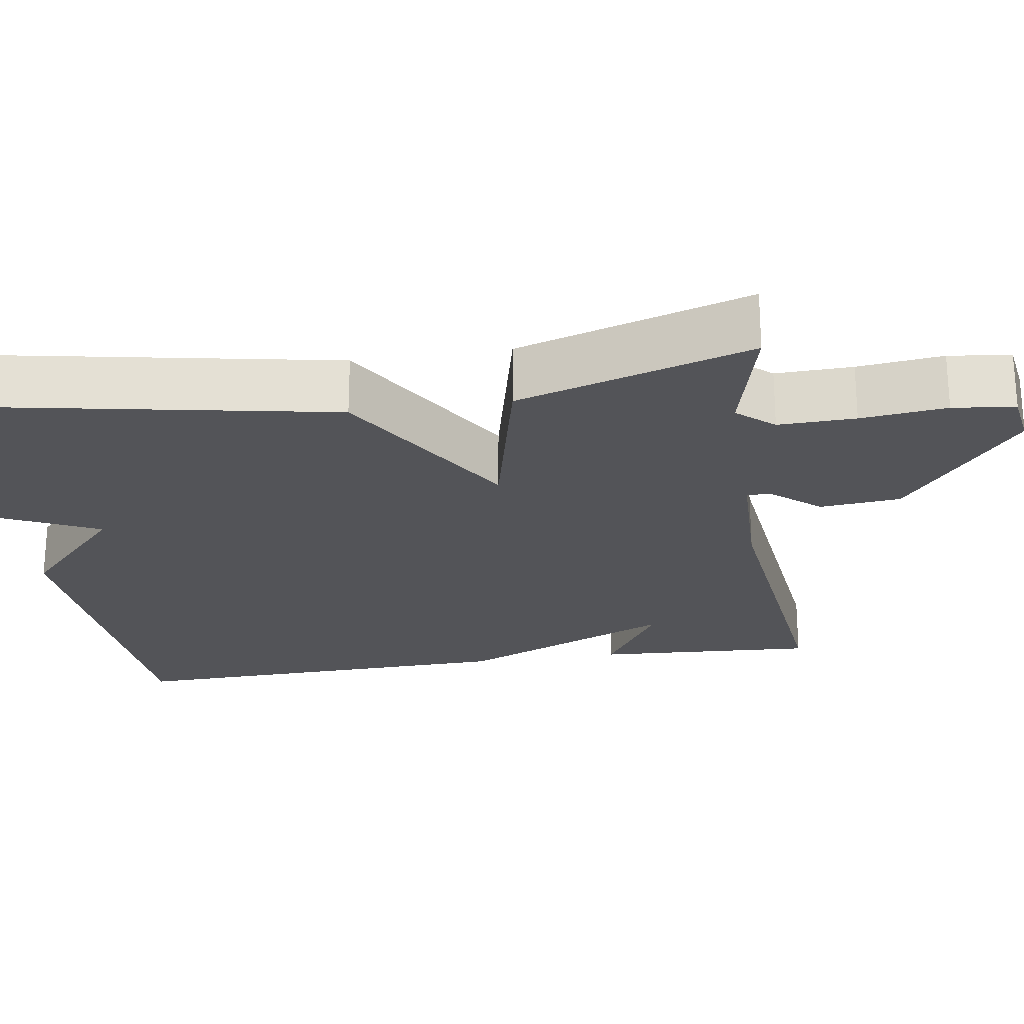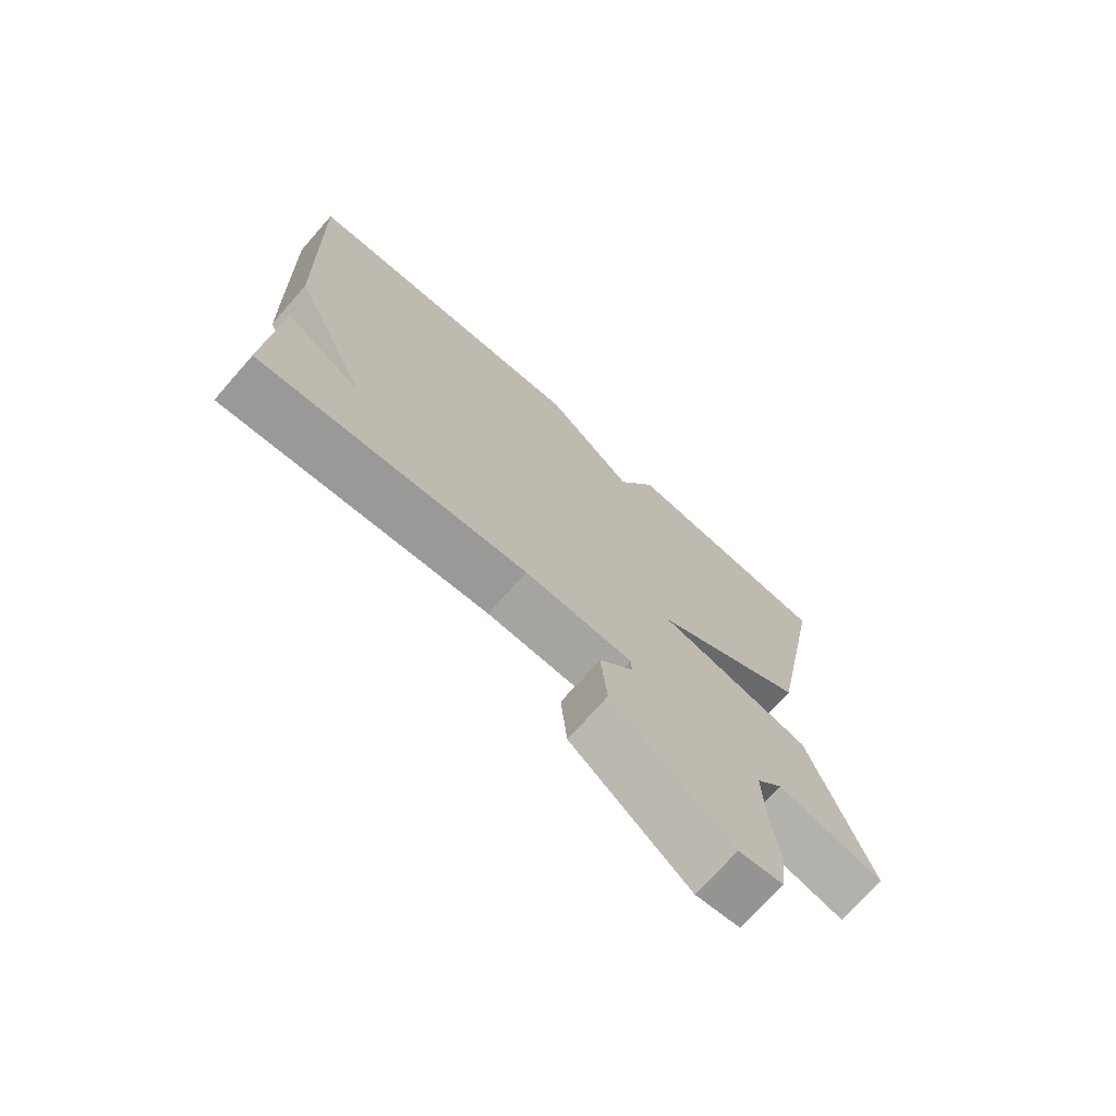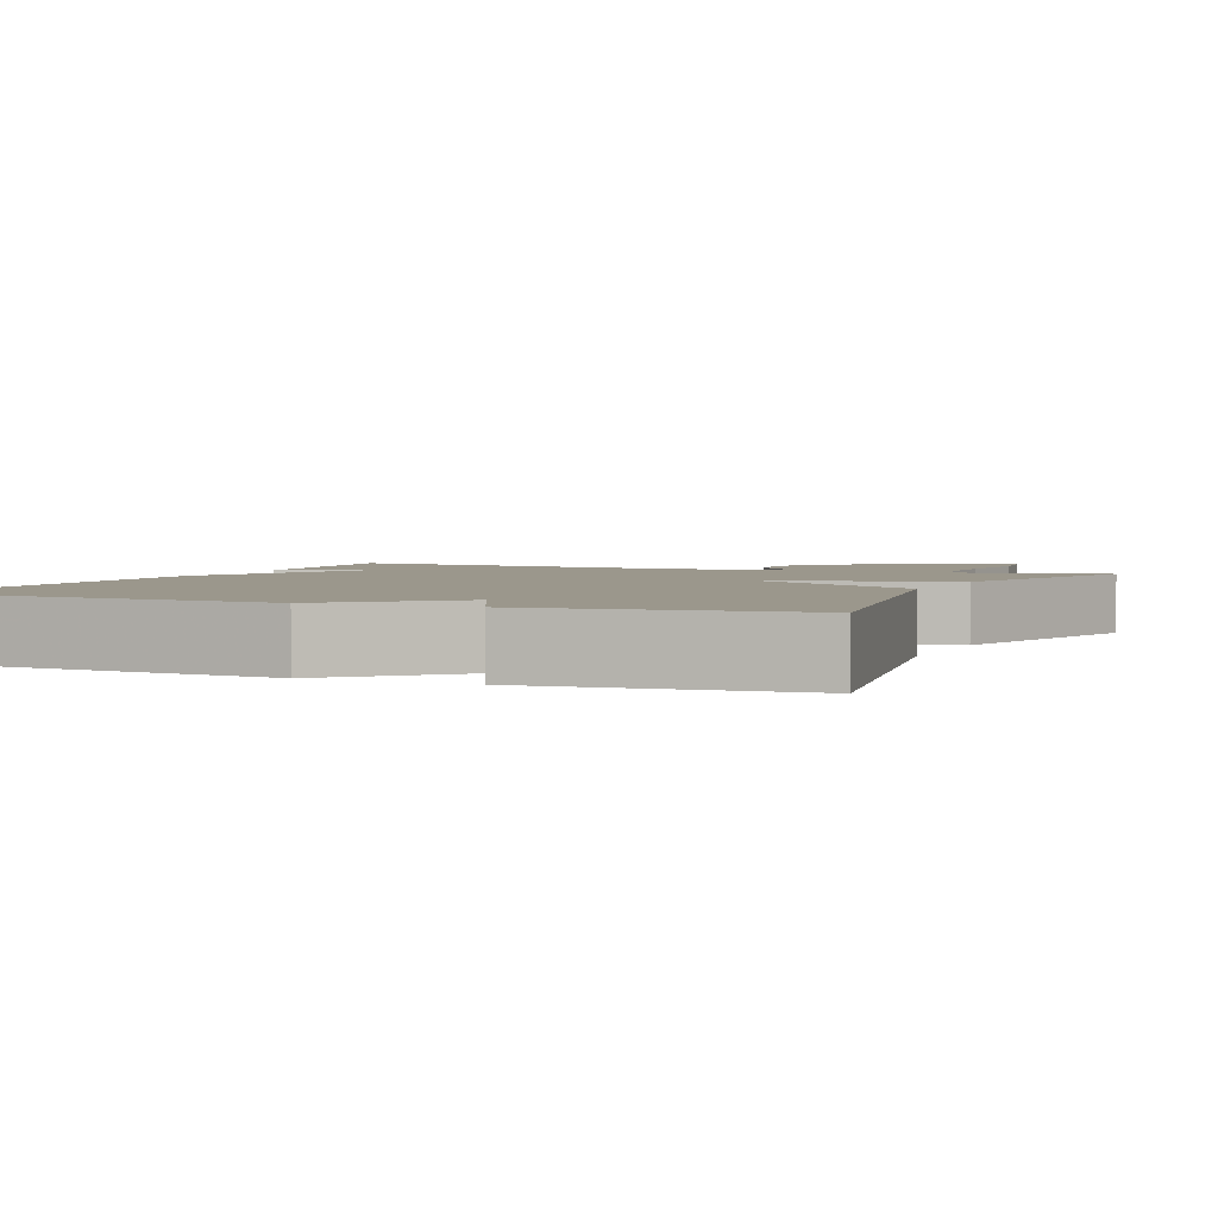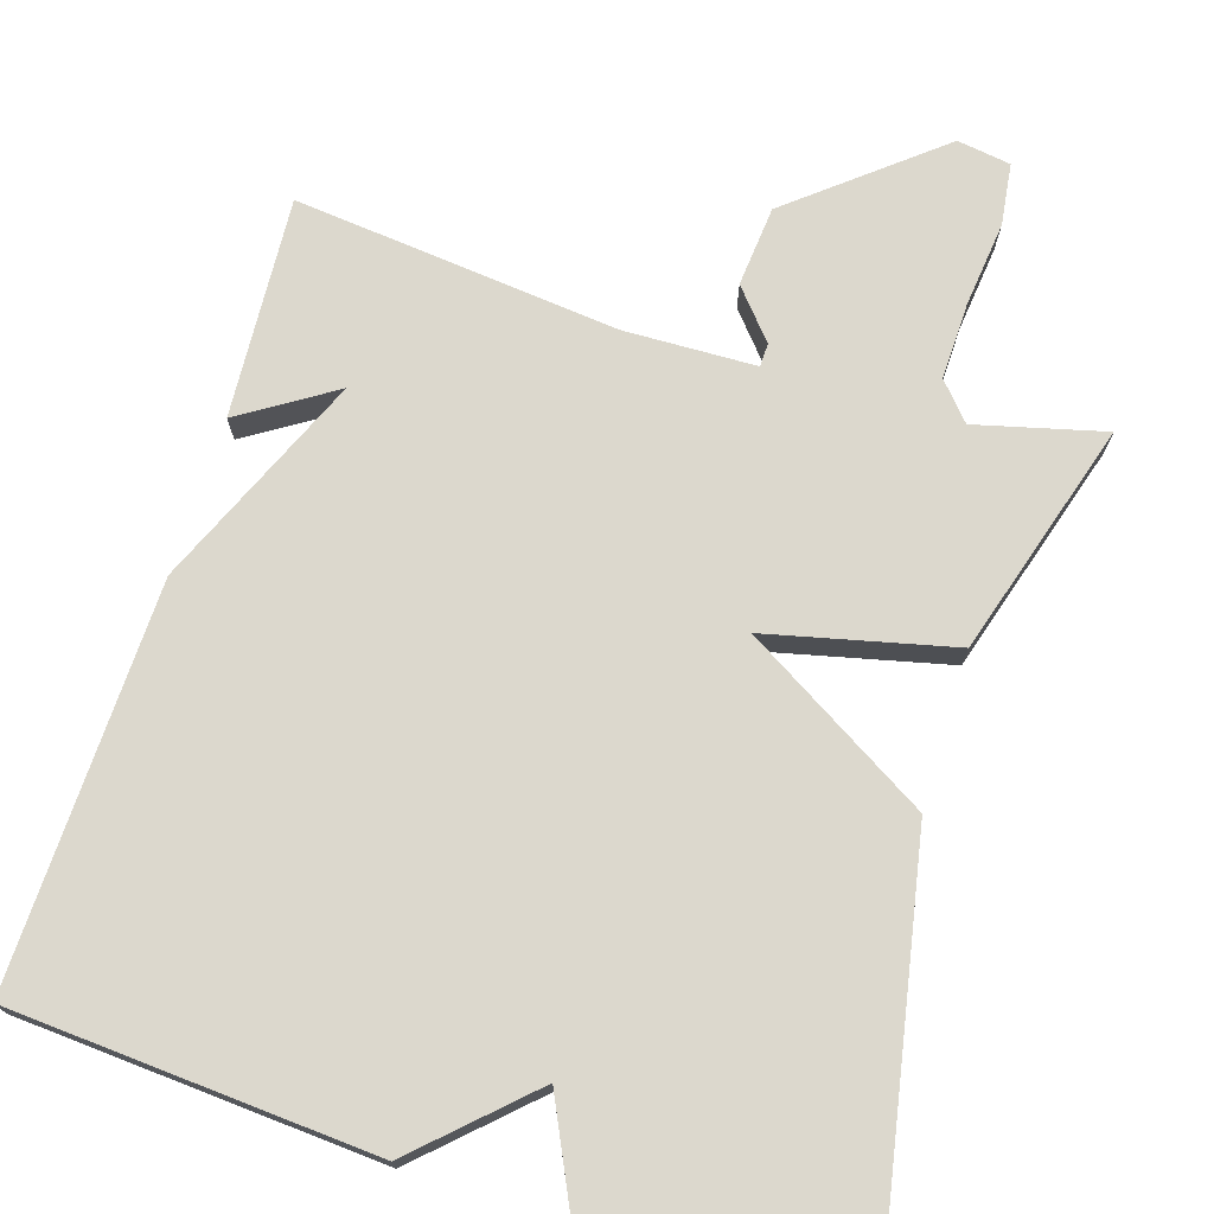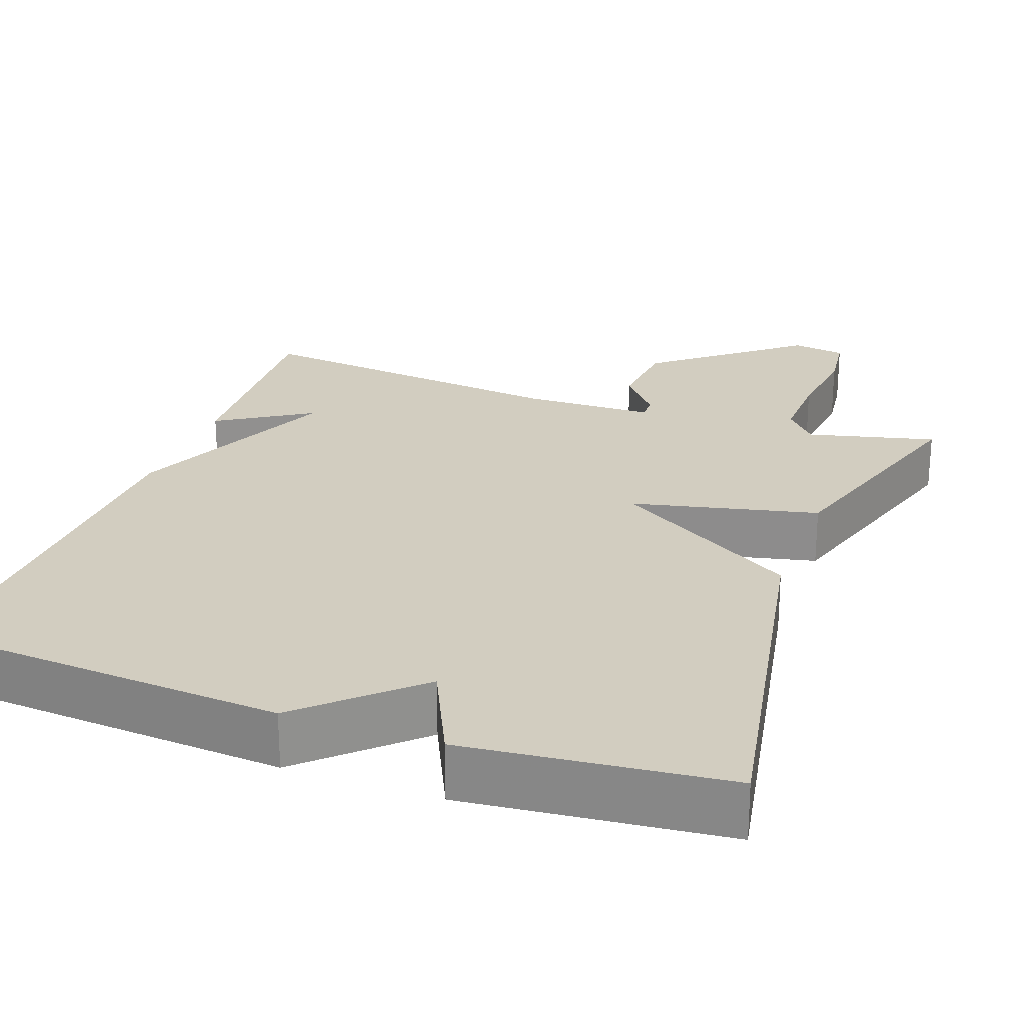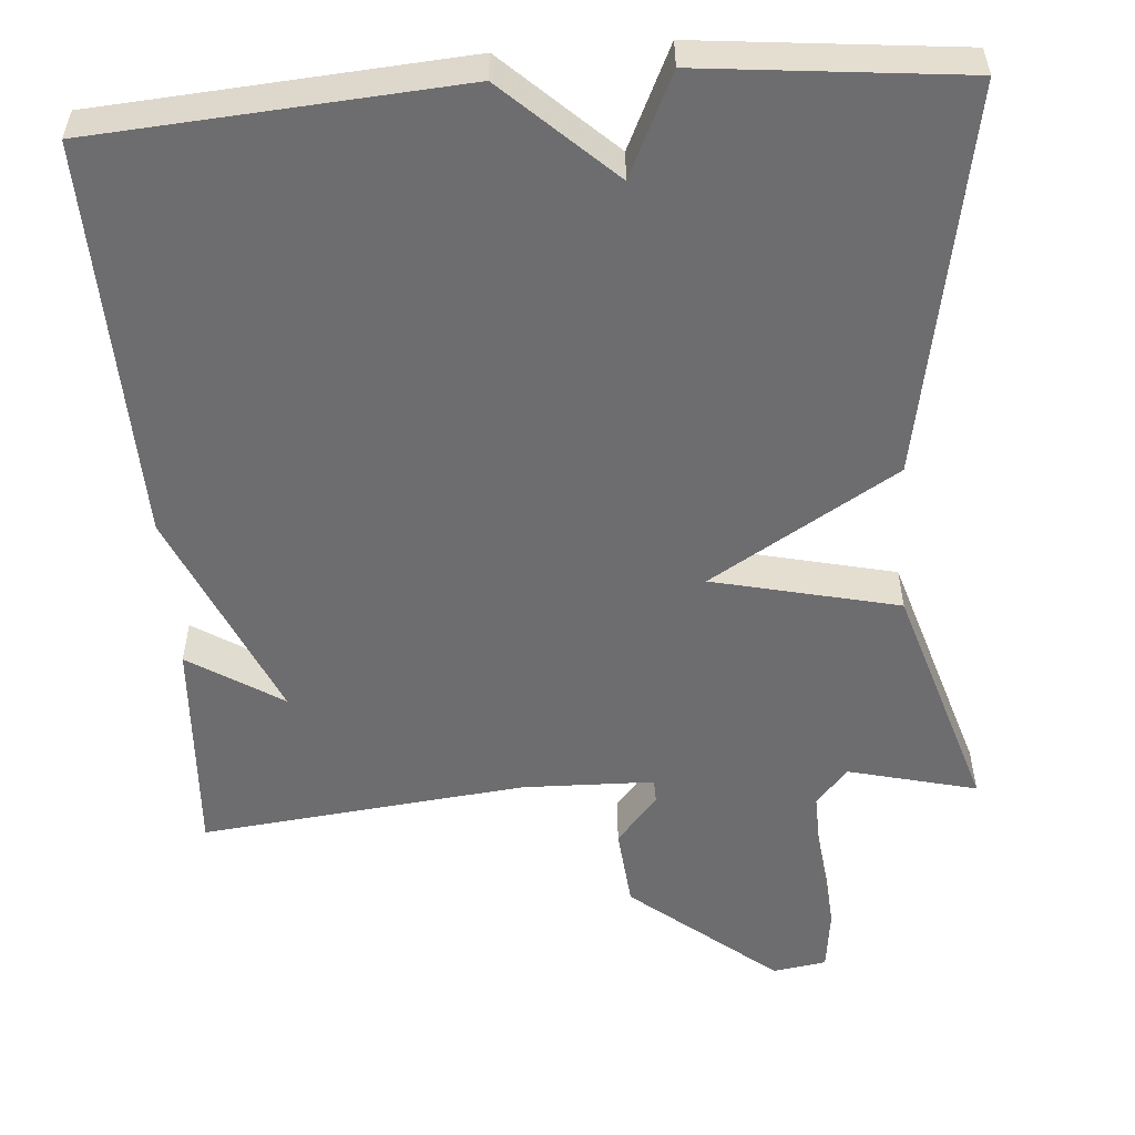
<metadata>
{"format":"obj","ext":"obj","renderer":"f3d","projection":"perspective","resolution":1024,"background":"white","views":[{"elev":-23.5,"azim":98.7,"up":"+Y"},{"elev":-72.8,"azim":-41.4,"up":"+Z"},{"elev":2.8,"azim":23.2,"up":"+Y"},{"elev":72.5,"azim":17.1,"up":"+Y"},{"elev":24.5,"azim":20.0,"up":"+Y"},{"elev":-54.1,"azim":4.3,"up":"+Y"}]}
</metadata>
<code>
v -0.5 0.07 -0.5
v -0.484 0.07 -0.215
v -0.364 0.07 -0.291
v -0.484 0.07 -0.015
v -0.5 0.07 0.5
v -0.034 0.07 0.534
v 0.105 0.07 0.404
v 0.166 0.07 0.534
v 0.5 0.07 0.5
v 0.407 0.07 0.001
v 0.168 0.07 -0.144
v 0.407 0.07 -0.199
v 0.5 0.07 -0.5
v 0.335 0.07 -0.459
v 0.294 0.07 -0.506
v 0.297 0.07 -0.605
v 0.31 0.07 -0.715
v 0.3 0.07 -0.795
v 0.231 0.07 -0.806
v 0.045 0.07 -0.655
v 0.035 0.07 -0.551
v 0.088 0.07 -0.488
v 0.087 0.07 -0.458
v -0.082 0.07 -0.454
v -0.5 0 -0.5
v -0.484 0 -0.215
v -0.364 0 -0.291
v -0.484 0 -0.015
v -0.5 0 0.5
v -0.034 0 0.534
v 0.105 0 0.404
v 0.166 0 0.534
v 0.5 0 0.5
v 0.407 0 0.001
v 0.168 0 -0.144
v 0.407 0 -0.199
v 0.5 0 -0.5
v 0.335 0 -0.459
v 0.294 0 -0.506
v 0.297 0 -0.605
v 0.31 0 -0.715
v 0.3 0 -0.795
v 0.231 0 -0.806
v 0.045 0 -0.655
v 0.035 0 -0.551
v 0.088 0 -0.488
v 0.087 0 -0.458
v -0.082 0 -0.454
f 20 21 22
f 19 20 22
f 18 19 22
f 17 18 22
f 16 17 22
f 15 16 22 23
f 14 15 23
f 11 12 13 14
f 11 14 23 24
f 9 10 11
f 8 9 11
f 7 8 11
f 7 11 24
f 6 7 24
f 5 6 24
f 4 5 24
f 3 4 24
f 1 2 3
f 1 3 24
f 46 45 44
f 46 44 43
f 46 43 42
f 46 42 41
f 46 41 40
f 47 46 40 39
f 47 39 38
f 38 37 36 35
f 48 47 38 35
f 35 34 33
f 35 33 32
f 35 32 31
f 48 35 31
f 48 31 30
f 48 30 29
f 48 29 28
f 48 28 27
f 27 26 25
f 48 27 25
f 1 25 26 2
f 2 26 27 3
f 3 27 28 4
f 4 28 29 5
f 5 29 30 6
f 6 30 31 7
f 7 31 32 8
f 8 32 33 9
f 9 33 34 10
f 10 34 35 11
f 11 35 36 12
f 12 36 37 13
f 13 37 38 14
f 14 38 39 15
f 15 39 40 16
f 16 40 41 17
f 17 41 42 18
f 18 42 43 19
f 19 43 44 20
f 20 44 45 21
f 21 45 46 22
f 22 46 47 23
f 23 47 48 24
f 24 48 25 1

</code>
